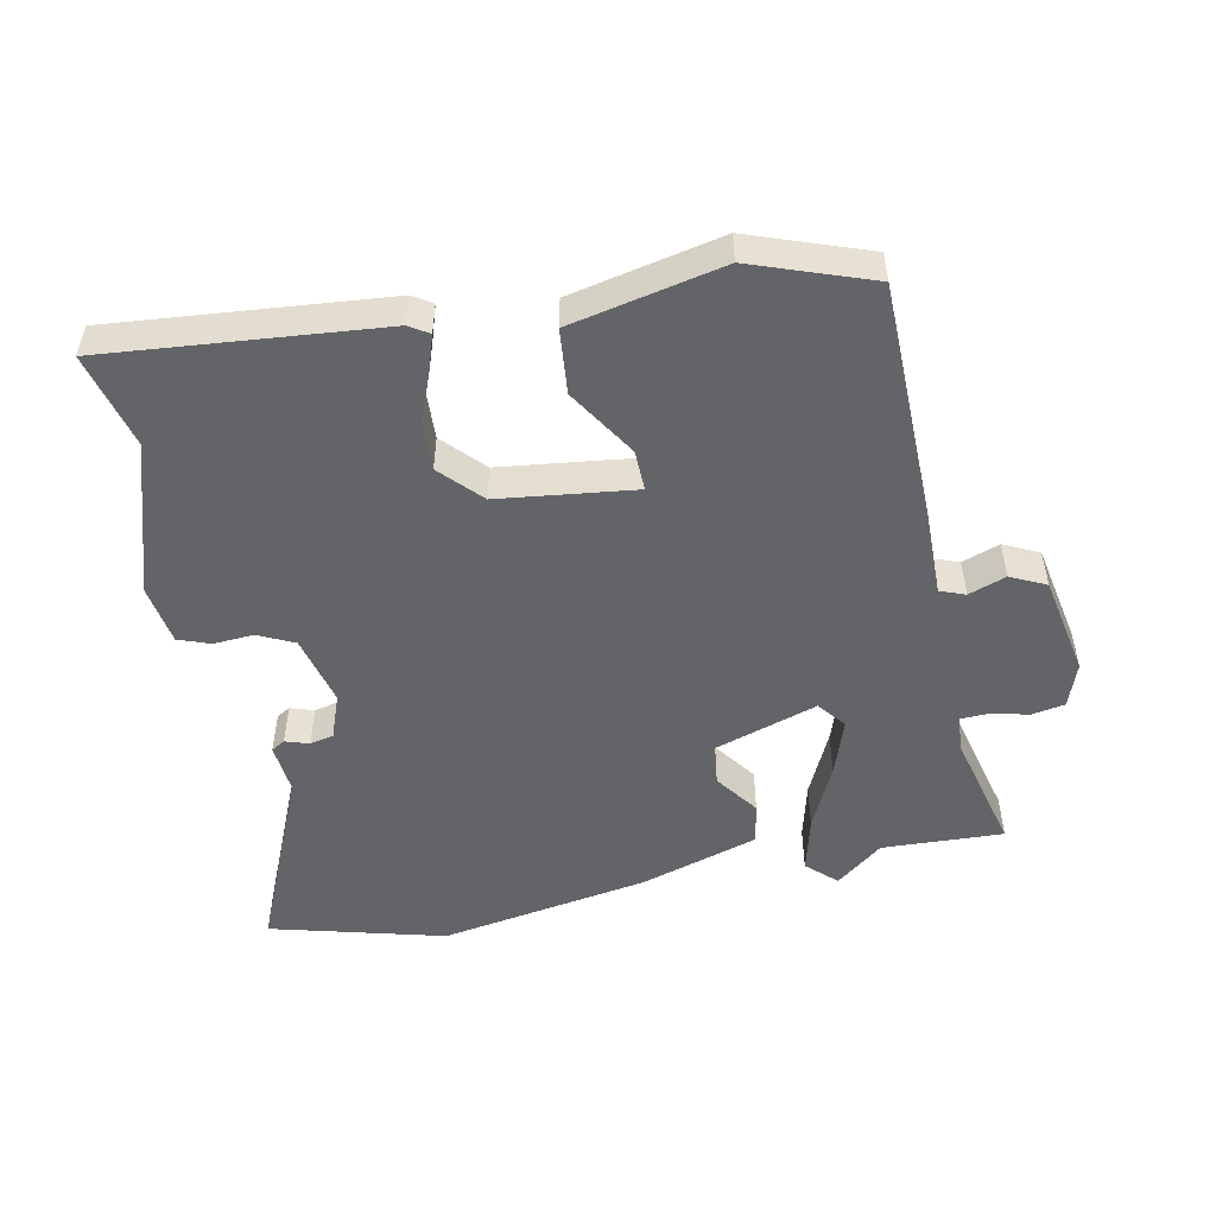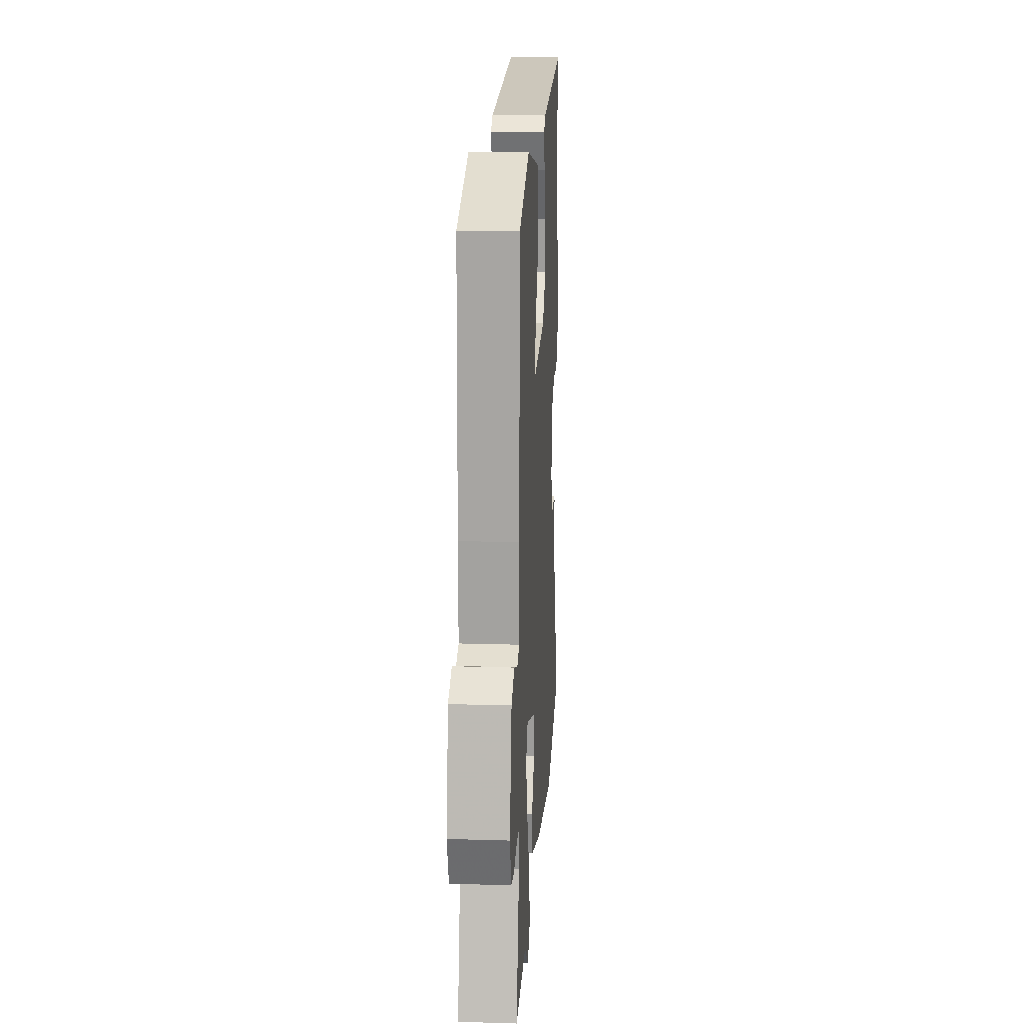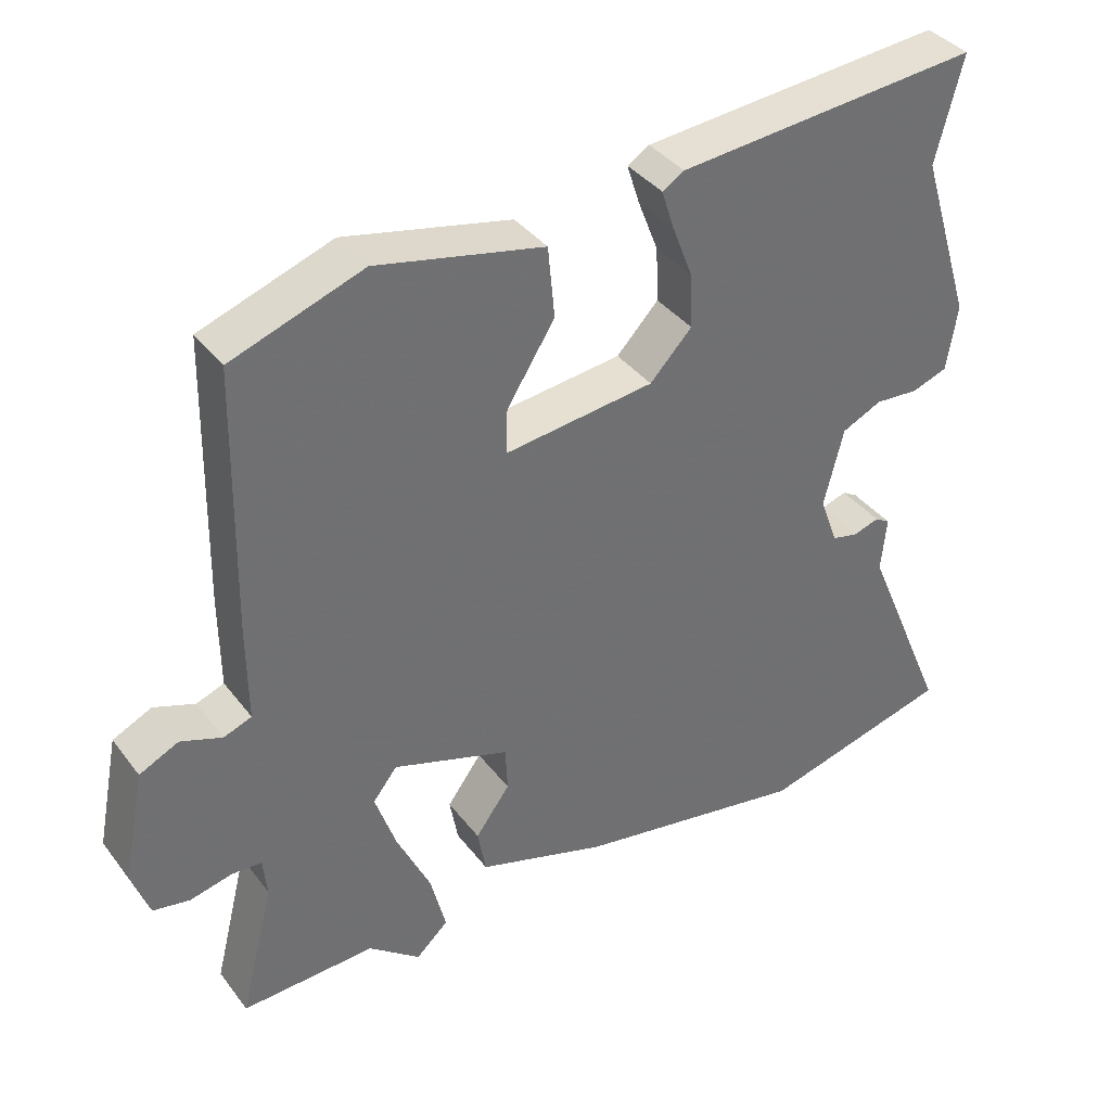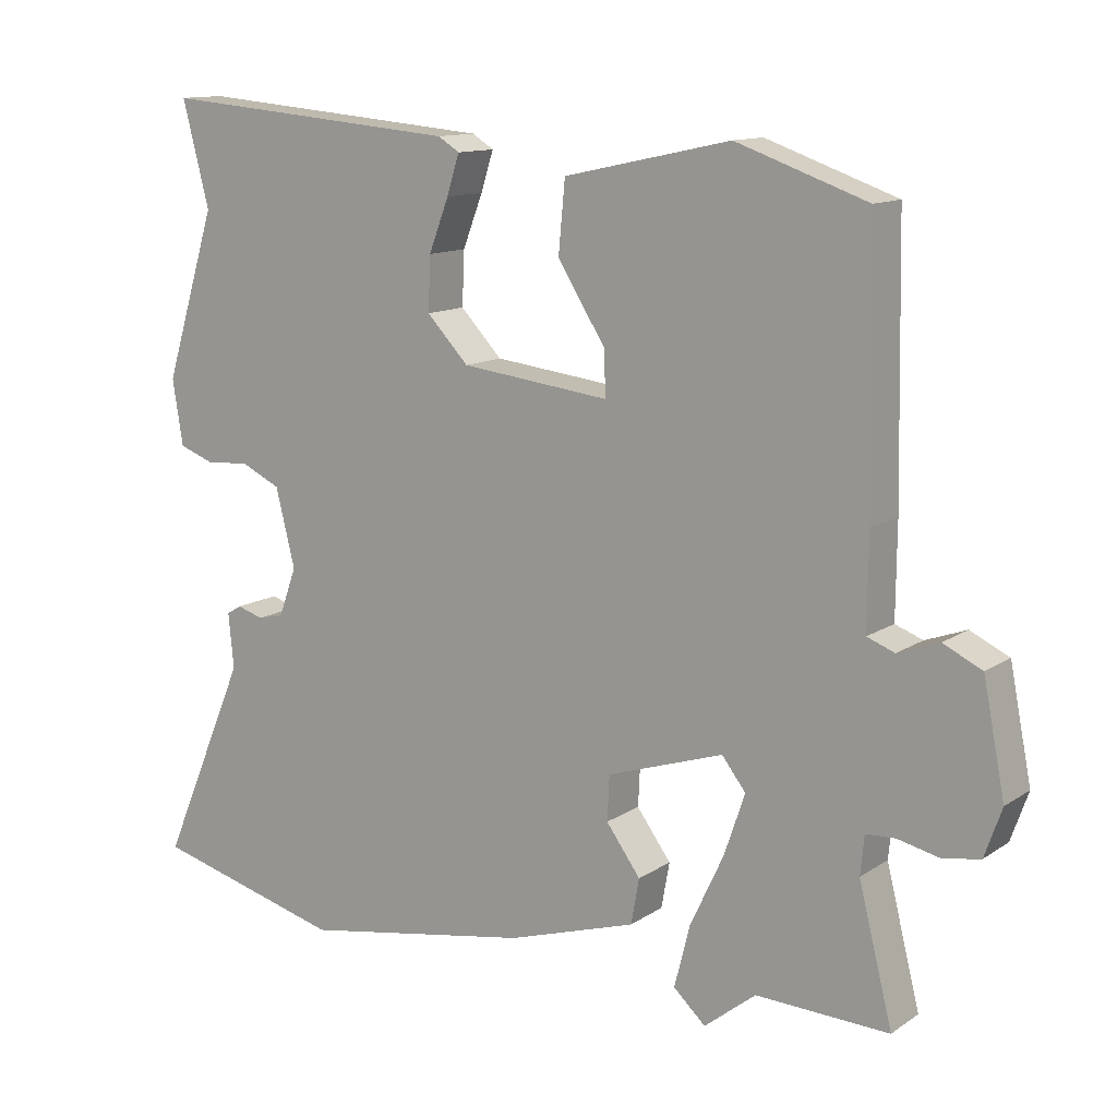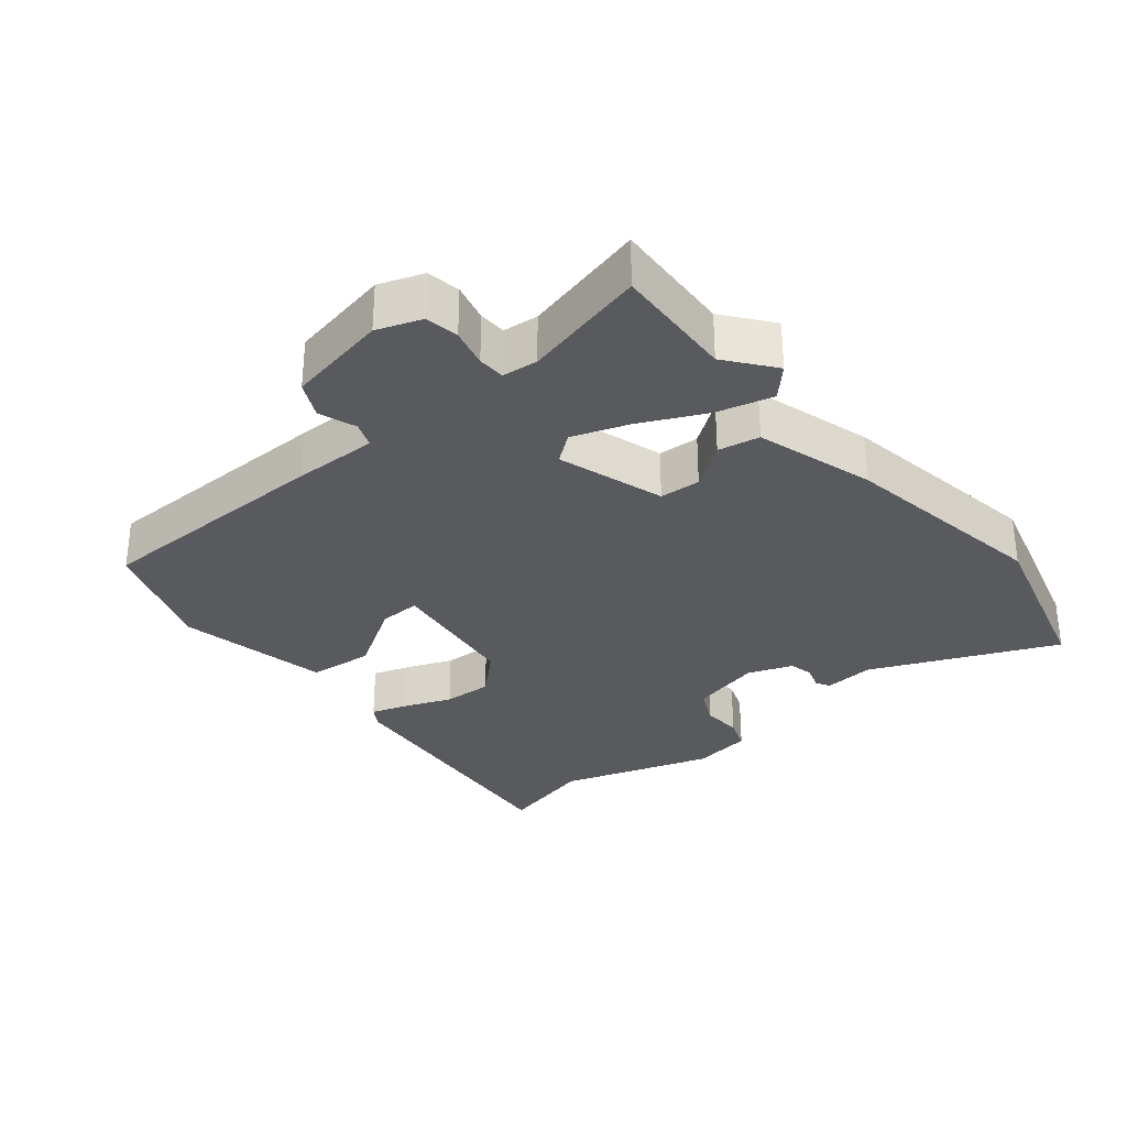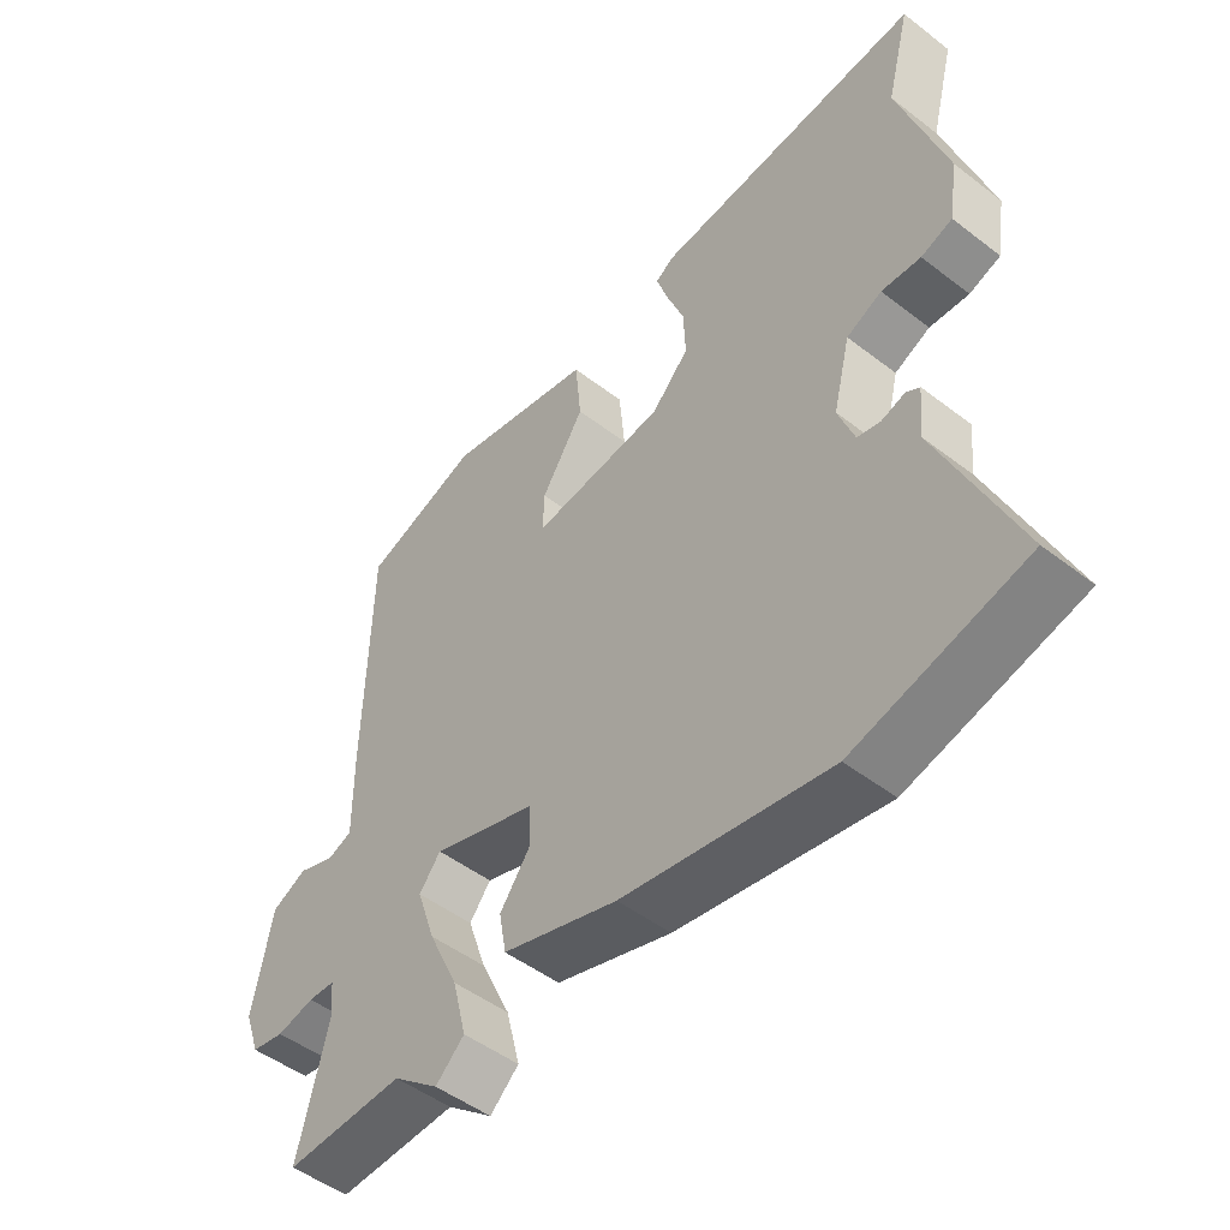
<metadata>
{"format":"obj","ext":"obj","renderer":"f3d","projection":"perspective","resolution":1024,"background":"white","views":[{"elev":-51.2,"azim":11.3,"up":"+Y"},{"elev":16.6,"azim":93.5,"up":"+Z"},{"elev":37.6,"azim":147.3,"up":"+Z"},{"elev":12.4,"azim":33.9,"up":"+Z"},{"elev":-31.3,"azim":128.9,"up":"+Y"},{"elev":-49.3,"azim":-130.4,"up":"+Z"}]}
</metadata>
<code>
v 0.526 0.07 -0.501
v 0.348 0.07 -0.494
v 0.279 0.07 -0.549
v 0.236 0.07 -0.509
v 0.257 0.07 -0.426
v 0.302 0.07 -0.33
v 0.33 0.07 -0.248
v 0.298 0.07 -0.207
v 0.142 0.07 -0.258
v 0.139 0.07 -0.318
v 0.185 0.07 -0.381
v 0.174 0.07 -0.442
v 0.001 0.07 -0.496
v -0.309 0.07 -0.55
v -0.565 0.07 -0.483
v -0.45 0.07 -0.213
v -0.457 0.07 -0.139
v -0.437 0.07 -0.127
v -0.402 0.07 -0.138
v -0.367 0.07 -0.13
v -0.343 0.07 -0.064
v -0.369 0.07 0.04
v -0.422 0.07 0.065
v -0.481 0.07 0.061
v -0.528 0.07 0.078
v -0.542 0.07 0.166
v -0.472 0.07 0.39
v -0.508 0.07 0.53
v -0.104 0.07 0.494
v -0.075 0.07 0.476
v -0.092 0.07 0.423
v -0.119 0.07 0.353
v -0.122 0.07 0.281
v -0.066 0.07 0.222
v 0.134 0.07 0.198
v 0.132 0.07 0.258
v 0.068 0.07 0.359
v 0.077 0.07 0.454
v 0.3 0.07 0.502
v 0.475 0.07 0.44
v 0.482 0.07 0.085
v 0.481 0.07 -0.039
v 0.518 0.07 -0.053
v 0.573 0.07 -0.033
v 0.625 0.07 -0.058
v 0.654 0.07 -0.206
v 0.631 0.07 -0.271
v 0.582 0.07 -0.28
v 0.526 0.07 -0.267
v 0.486 0.07 -0.269
v 0.481 0.07 -0.321
v 0.526 0 -0.501
v 0.348 0 -0.494
v 0.279 0 -0.549
v 0.236 0 -0.509
v 0.257 0 -0.426
v 0.302 0 -0.33
v 0.33 0 -0.248
v 0.298 0 -0.207
v 0.142 0 -0.258
v 0.139 0 -0.318
v 0.185 0 -0.381
v 0.174 0 -0.442
v 0.001 0 -0.496
v -0.309 0 -0.55
v -0.565 0 -0.483
v -0.45 0 -0.213
v -0.457 0 -0.139
v -0.437 0 -0.127
v -0.402 0 -0.138
v -0.367 0 -0.13
v -0.343 0 -0.064
v -0.369 0 0.04
v -0.422 0 0.065
v -0.481 0 0.061
v -0.528 0 0.078
v -0.542 0 0.166
v -0.472 0 0.39
v -0.508 0 0.53
v -0.104 0 0.494
v -0.075 0 0.476
v -0.092 0 0.423
v -0.119 0 0.353
v -0.122 0 0.281
v -0.066 0 0.222
v 0.134 0 0.198
v 0.132 0 0.258
v 0.068 0 0.359
v 0.077 0 0.454
v 0.3 0 0.502
v 0.475 0 0.44
v 0.482 0 0.085
v 0.481 0 -0.039
v 0.518 0 -0.053
v 0.573 0 -0.033
v 0.625 0 -0.058
v 0.654 0 -0.206
v 0.631 0 -0.271
v 0.582 0 -0.28
v 0.526 0 -0.267
v 0.486 0 -0.269
v 0.481 0 -0.321
f 47 48 49
f 46 47 49
f 45 46 49
f 44 45 49
f 43 44 49
f 42 43 49 50
f 40 41 42
f 39 40 42
f 38 39 42
f 37 38 42
f 36 37 42
f 42 50 51
f 36 42 51
f 35 36 51
f 30 31 32
f 29 30 32
f 28 29 32
f 27 28 32
f 27 32 33
f 26 27 33
f 25 26 33
f 24 25 33
f 23 24 33
f 22 23 33 34
f 16 17 18 19
f 16 19 20
f 15 16 20
f 14 15 20
f 13 14 20
f 12 13 20
f 11 12 20
f 10 11 20
f 9 10 20 21
f 4 5 6
f 3 4 6
f 2 3 6
f 2 6 7
f 1 2 7
f 51 1 7
f 35 51 7 8
f 22 34 35
f 21 22 35
f 9 21 35
f 8 9 35
f 100 99 98
f 100 98 97
f 100 97 96
f 100 96 95
f 100 95 94
f 101 100 94 93
f 93 92 91
f 93 91 90
f 93 90 89
f 93 89 88
f 93 88 87
f 102 101 93
f 102 93 87
f 102 87 86
f 83 82 81
f 83 81 80
f 83 80 79
f 83 79 78
f 84 83 78
f 84 78 77
f 84 77 76
f 84 76 75
f 84 75 74
f 85 84 74 73
f 70 69 68 67
f 71 70 67
f 71 67 66
f 71 66 65
f 71 65 64
f 71 64 63
f 71 63 62
f 71 62 61
f 72 71 61 60
f 57 56 55
f 57 55 54
f 57 54 53
f 58 57 53
f 58 53 52
f 58 52 102
f 59 58 102 86
f 86 85 73
f 86 73 72
f 86 72 60
f 86 60 59
f 1 52 53 2
f 2 53 54 3
f 3 54 55 4
f 4 55 56 5
f 5 56 57 6
f 6 57 58 7
f 7 58 59 8
f 8 59 60 9
f 9 60 61 10
f 10 61 62 11
f 11 62 63 12
f 12 63 64 13
f 13 64 65 14
f 14 65 66 15
f 15 66 67 16
f 16 67 68 17
f 17 68 69 18
f 18 69 70 19
f 19 70 71 20
f 20 71 72 21
f 21 72 73 22
f 22 73 74 23
f 23 74 75 24
f 24 75 76 25
f 25 76 77 26
f 26 77 78 27
f 27 78 79 28
f 28 79 80 29
f 29 80 81 30
f 30 81 82 31
f 31 82 83 32
f 32 83 84 33
f 33 84 85 34
f 34 85 86 35
f 35 86 87 36
f 36 87 88 37
f 37 88 89 38
f 38 89 90 39
f 39 90 91 40
f 40 91 92 41
f 41 92 93 42
f 42 93 94 43
f 43 94 95 44
f 44 95 96 45
f 45 96 97 46
f 46 97 98 47
f 47 98 99 48
f 48 99 100 49
f 49 100 101 50
f 50 101 102 51
f 51 102 52 1

</code>
